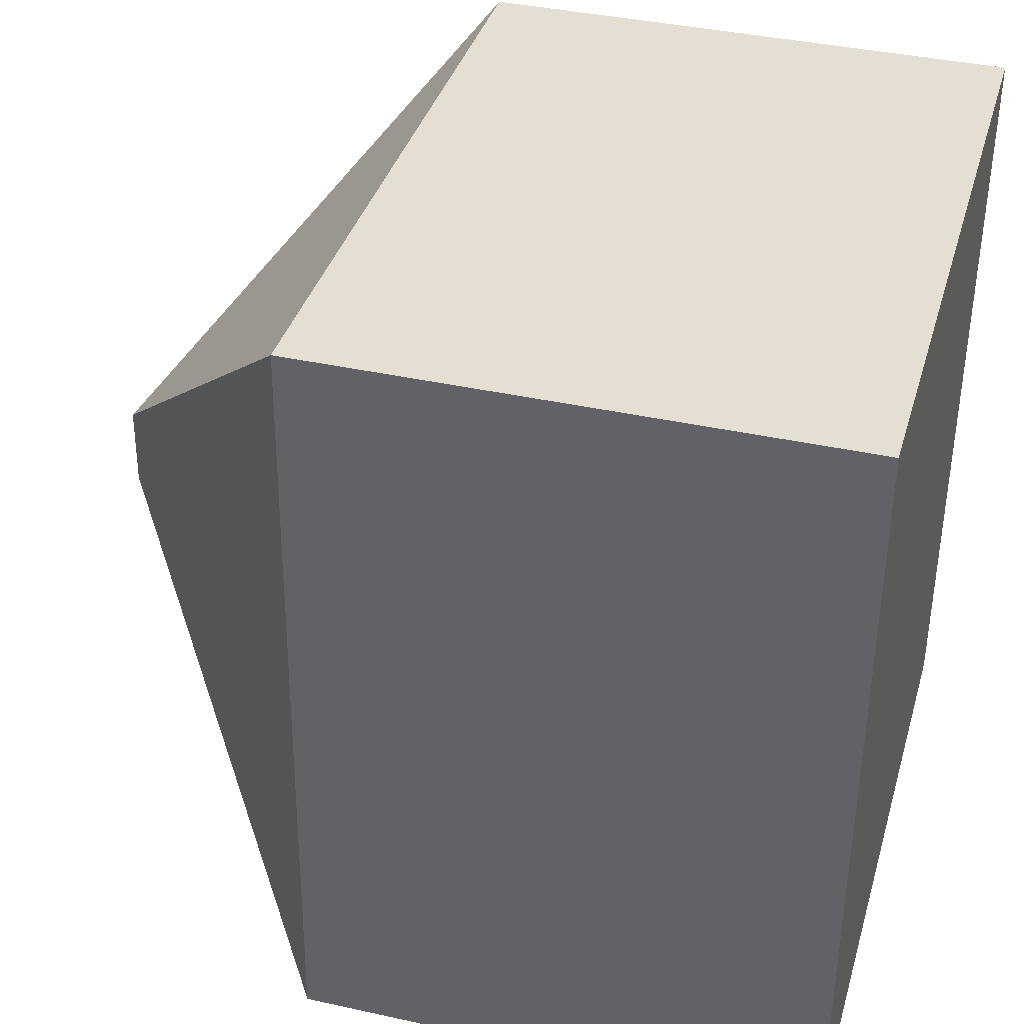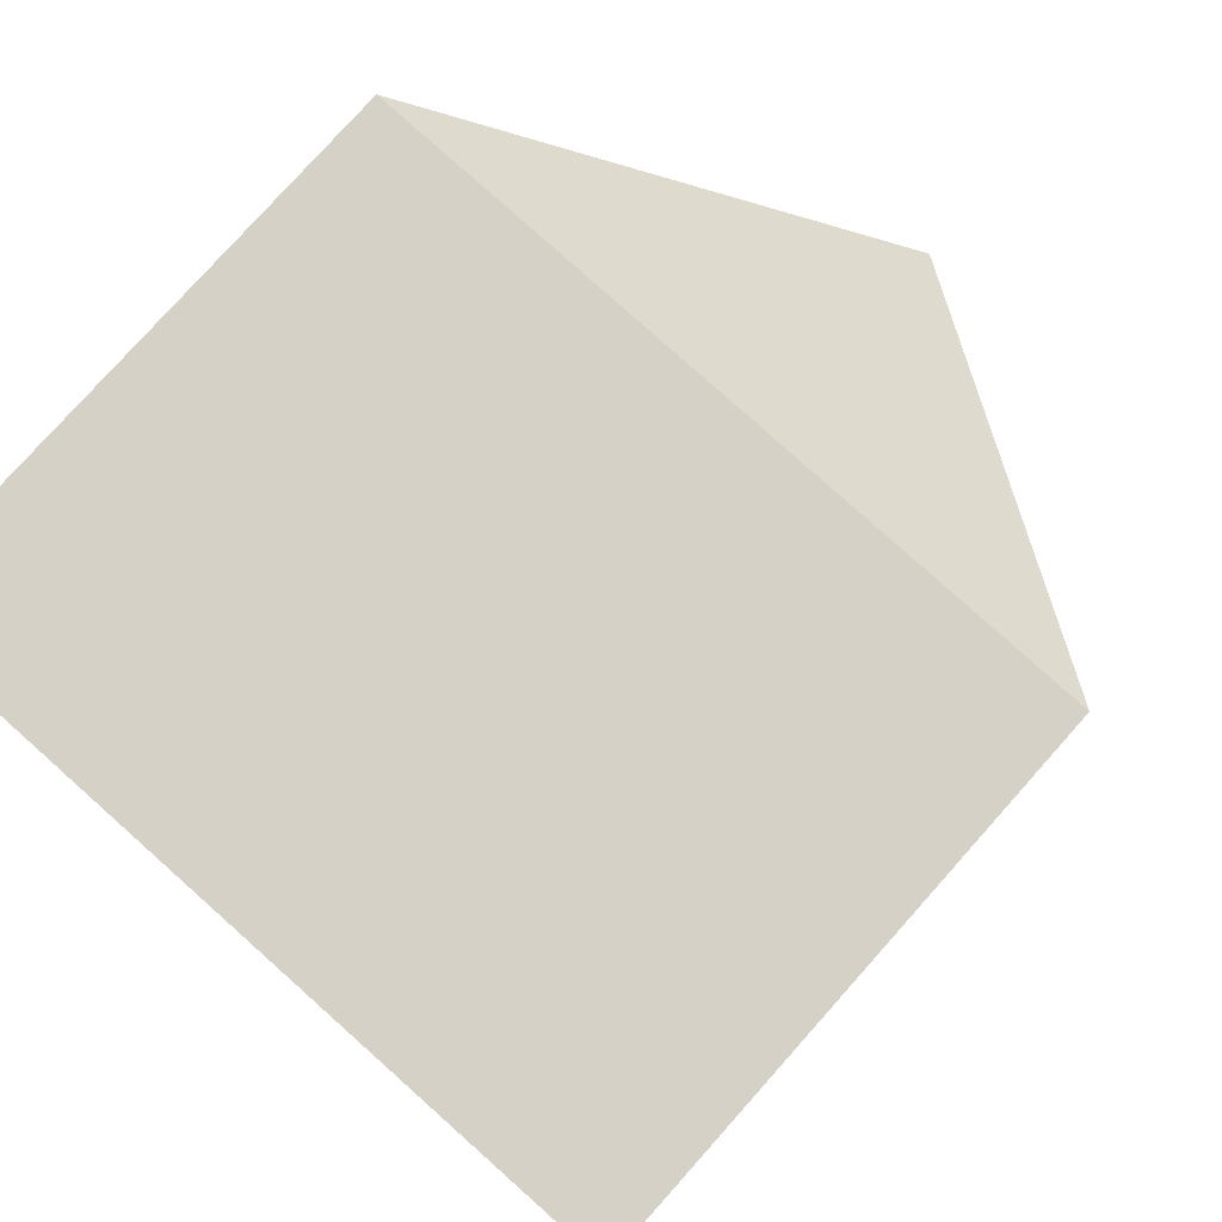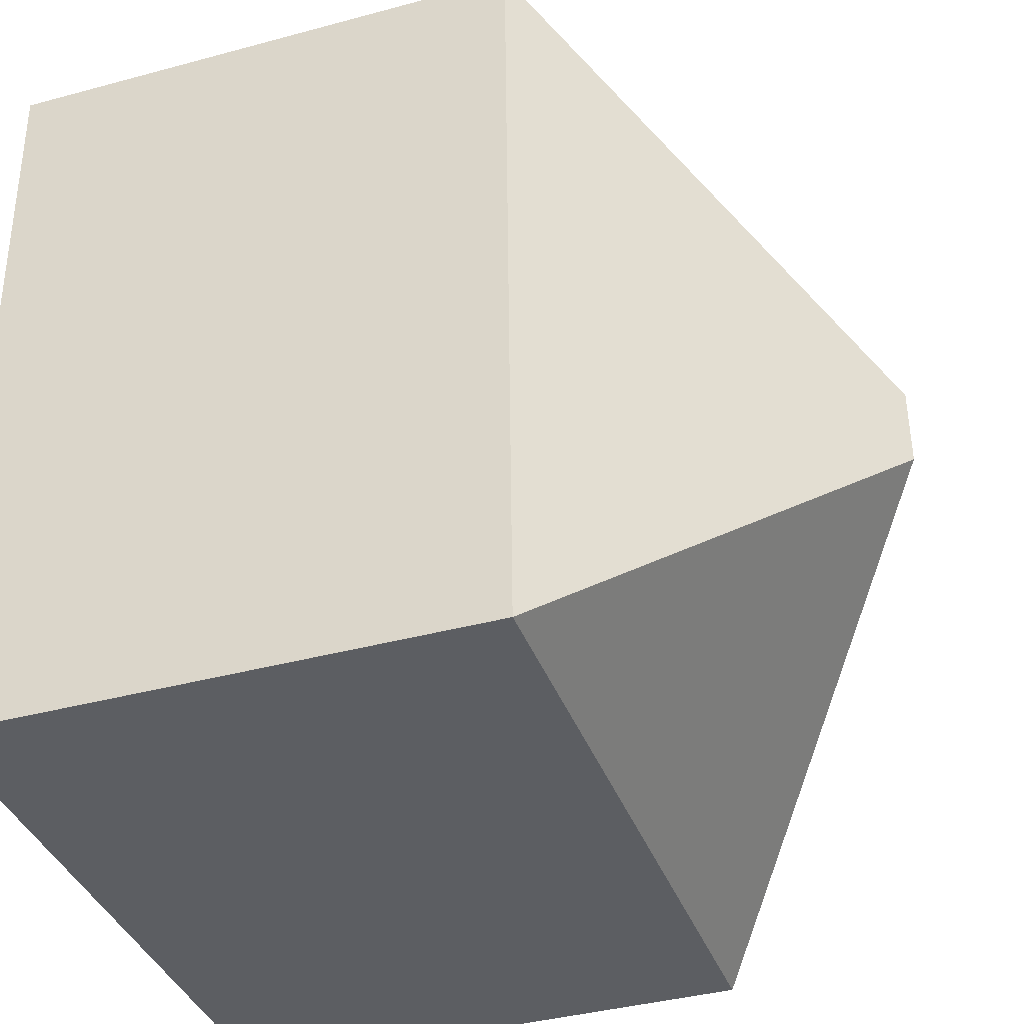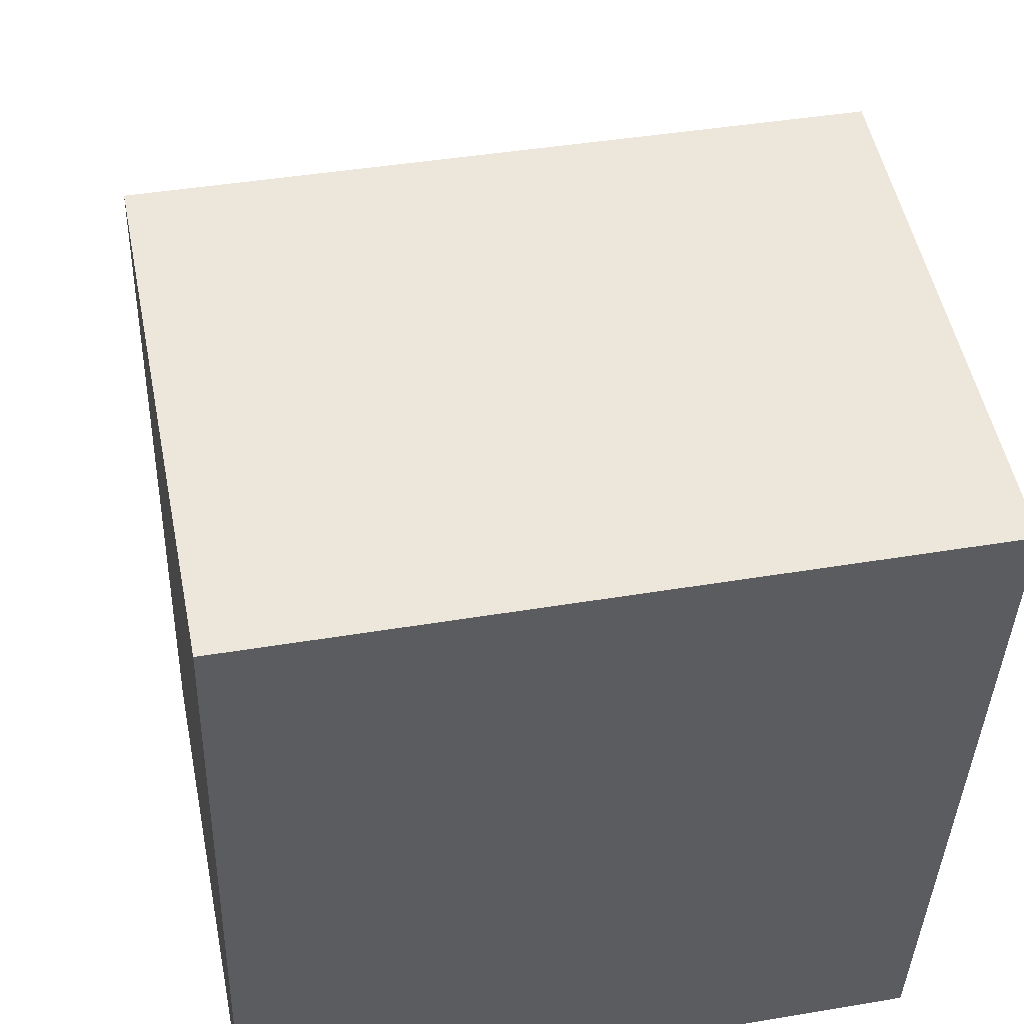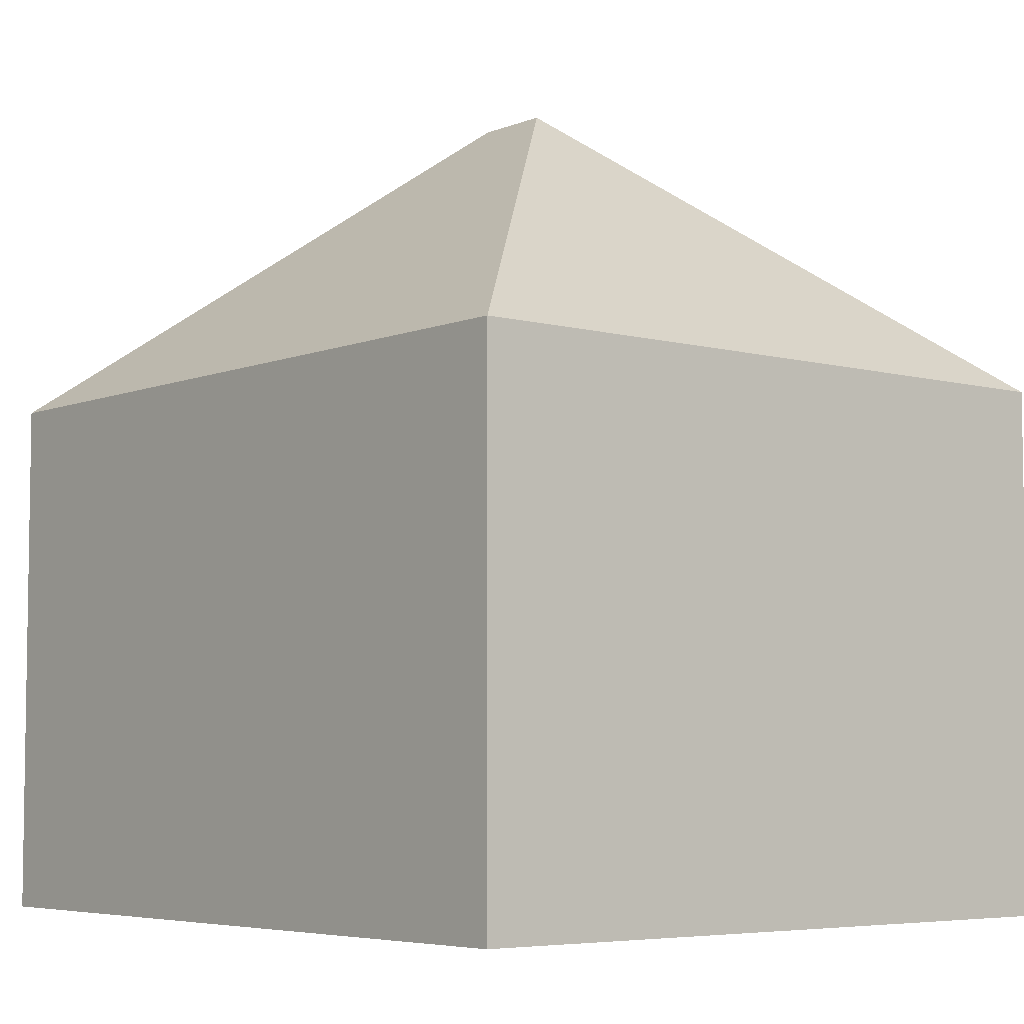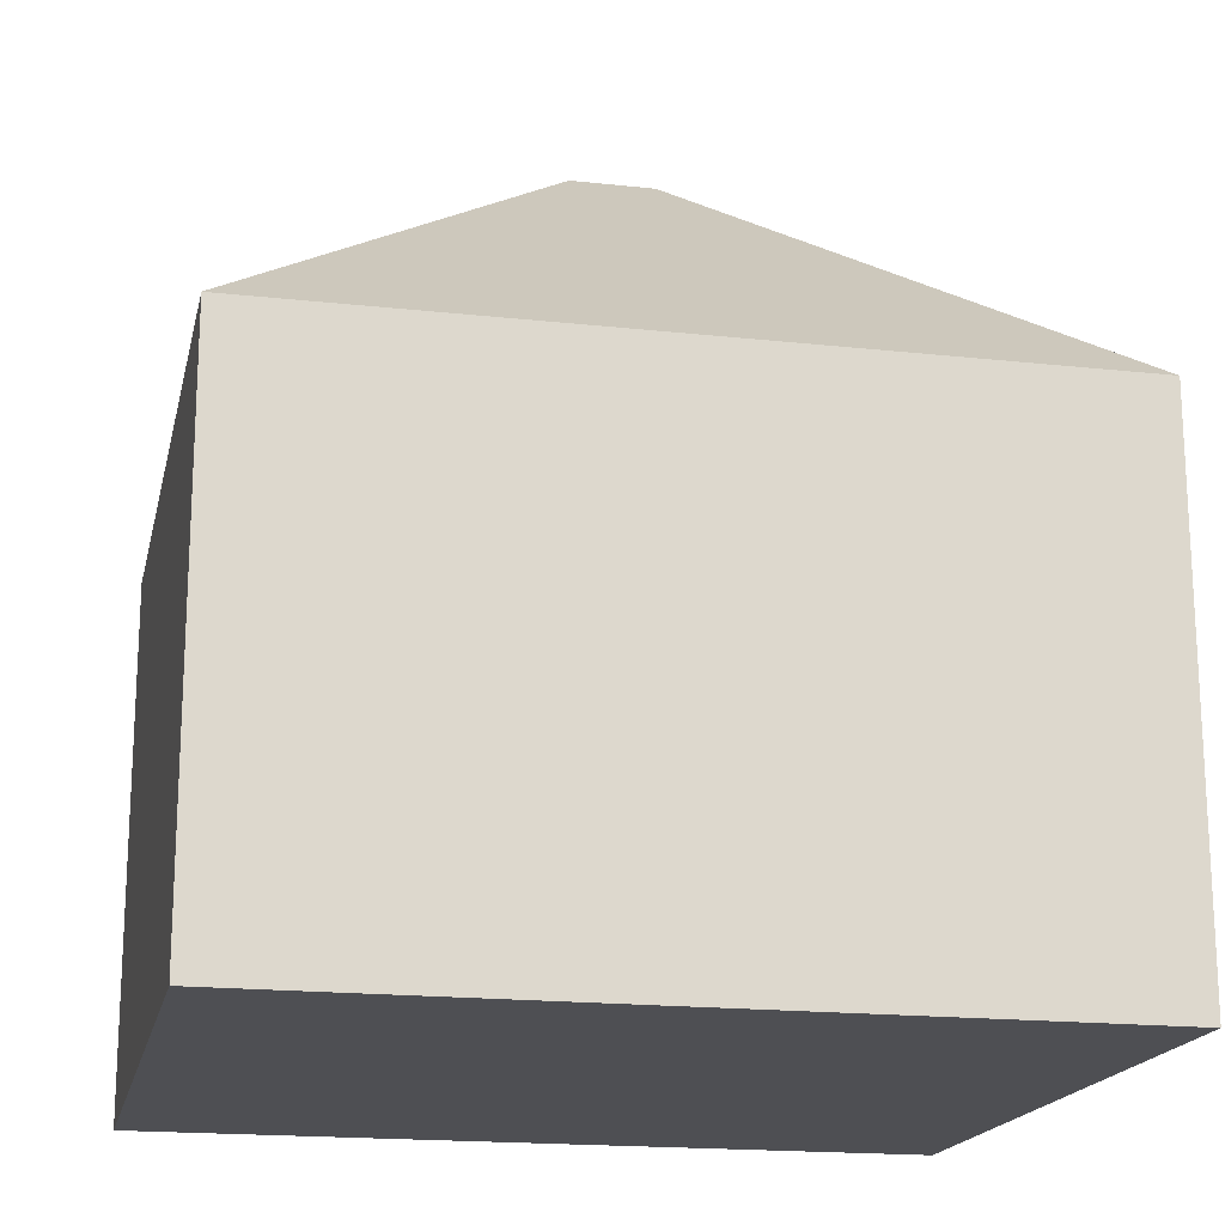
<metadata>
{"format":"obj","ext":"obj","renderer":"f3d","projection":"perspective","resolution":1024,"background":"white","views":[{"elev":38.5,"azim":-74.4,"up":"+Z"},{"elev":78.0,"azim":41.7,"up":"+Z"},{"elev":-39.2,"azim":108.7,"up":"+Z"},{"elev":51.1,"azim":-11.3,"up":"+Z"},{"elev":-5.6,"azim":-37.8,"up":"+Y"},{"elev":-18.1,"azim":-100.3,"up":"+Y"}]}
</metadata>
<code>
v  6.09 13.91 5.721
v  12.22 8.894 12.81
v  11.81 8.894 -0.369
v  6.133 13.91 7.091
v  0.413 8.894 13.18
v  0 8.894 5.446e-16
v  0 0 0
v  0.413 -8.071e-16 13.18
v  12.22 -7.845e-16 12.81
v  11.81 2.259e-17 -0.369
g defaultobject
f 1 2 3
f 2 1 4
f 4 5 2
f 1 3 6
f 4 6 5
f 6 4 1
f 7 5 6
f 5 7 8
f 8 2 5
f 2 8 9
f 9 3 2
f 3 9 10
f 10 6 3
f 6 10 7
f 10 8 7
f 8 10 9

</code>
